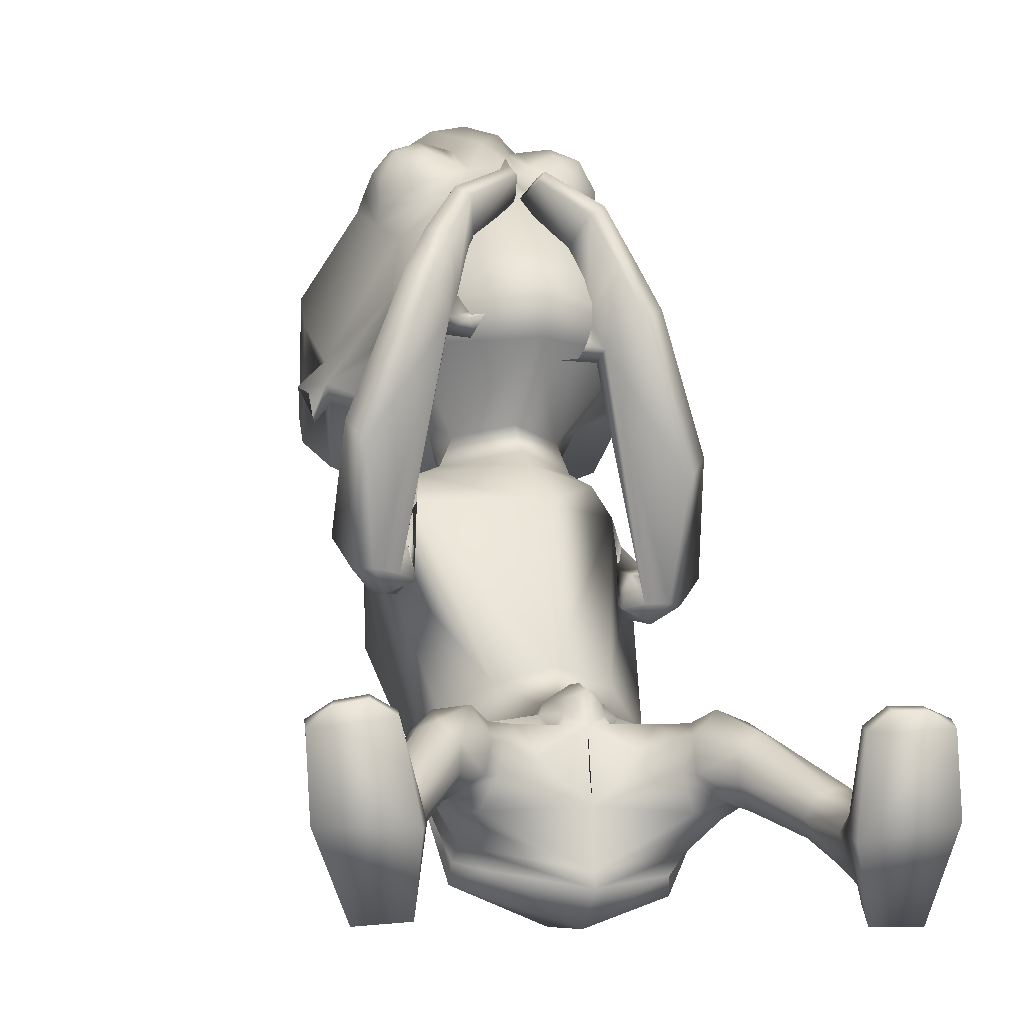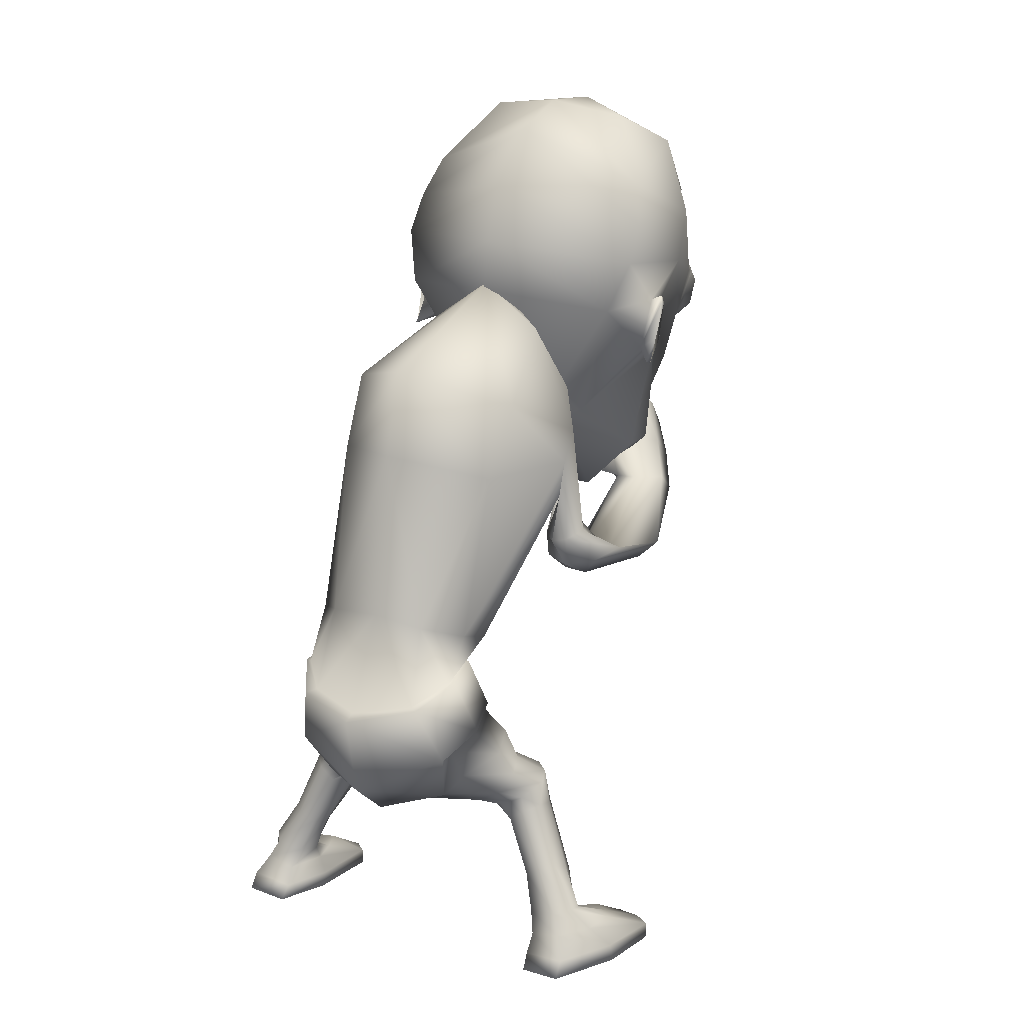
<metadata>
{"format":"obj","ext":"obj","renderer":"f3d","projection":"perspective","resolution":1024,"background":"white","views":[{"elev":9.0,"azim":-11.4,"up":"+Z"},{"elev":17.4,"azim":-145.8,"up":"+Y"}]}
</metadata>
<code>
o untitled2:Mesh1.001
v 2.27 9.446 5.574
v 2.231 9.111 5.148
v 2.761 10.45 4.303
v 2.653 11.14 4.546
v 1.579 8.258 6.321
v 1.394 7.65 5.825
v 2.265 8.51 5.542
v 0.5783 3.398 -0.3027
v 1.785 3.965 -0.3272
v 2.099 3.516 0.1879
v 1.733 3.332 0.3361
v 0.7368 7.667 5.433
v 0.8404 7.6 5.543
v 0.8076 7.804 5.601
v 0.7392 7.852 5.525
v 2.901 11.44 4.18
v 2.946 11.34 4.146
v 2.925 11.35 4.071
v 2.896 11.48 4.116
v 2.573 12.71 3.631
v 0.408 13.13 2.757
v 0.4137 13.97 3.534
v 2.354 13.3 3.913
v 0.4475 14.35 4.452
v 1.656 14.22 4.634
v 2.918 10.37 3.851
v 2.878 10.39 3.775
v 2.908 10.74 4.045
v 2.929 10.72 4.123
v 2.642 11.32 4.33
v 2.647 10.54 4.026
v 1.752 11.8 7.07
v 1.151 11.23 7.545
v 1.311 11.2 7.572
v 1.885 11.61 7.302
v 1.106 10.37 7.325
v 1.29 10.45 7.405
v 1.644 10.03 6.919
v 1.772 10.17 7.124
v 2.25 10.62 6.465
v 2.23 10.64 6.707
v 2.348 11.41 6.587
v 2.303 11.33 6.833
v 1.688 11.02 7.619
v 2.011 11.26 7.466
v 1.672 10.63 7.534
v 1.889 10.41 7.285
v 2.249 10.68 7.052
v 2.266 11.1 7.143
v 2.058 10.82 7.466
v 2.112 4.761 -0.3576
v 1.729 4.432 -0.9697
v 1.438 5.369 -1.249
v 1.902 5.642 -0.6418
v 0.7286 4.45 1.578
v 0.8571 4.439 1.457
v 1.013 4.805 1.304
v 0.726 4.83 1.565
v 1.268 5.677 0.7654
v 1.117 5.215 1.042
v 1.164 4.77 1.142
v 1.773 4.959 0.8771
v 1.739 4.509 -0.7101
v 1.543 3.688 -0.4897
v 0.5678 3.262 -0.4657
v 1.721 4.929 0.8025
v 1.956 4.982 0.315
v 2.075 5.03 0.3125
v 1.786 5.765 0.09265
v 1.247 5.67 0.638
v 1.877 5.795 0.1386
v 1.803 5.653 -0.6637
v 1.992 4.727 -0.2733
v 1.32 5.408 -1.103
v 0.4281 5.273 -1.318
v 0.4221 5.169 -1.492
v 1.123 4.733 0.9741
v 1.093 5.472 1.015
v 1.063 5.164 1.218
v 0.4382 6.729 -0.6599
v 1.264 6.662 -0.6595
v 0.6187 5.508 1.066
v 1.381 5.992 1.248
v 0.6617 5.799 1.569
v 1.853 6.248 0.5406
v 1.833 6.477 -0.2091
v 0.3392 9.301 -0.4088
v 1.723 9.107 0.332
v 1.955 8.376 2.942
v 0.7536 7.04 3.384
v 2.243 8.545 2.167
v 2.258 9.027 1.953
v 0.3801 10.57 -0.007019
v 1.76 10.19 0.7955
v 1.81 8.9 3.277
v 0.7251 7.747 3.766
v 1.033 8.254 7.423
v 1.01 8.684 7.315
v 0.8763 8.609 7.134
v 0.933 8.192 7.304
v 2.23 9.465 2.259
v 0.4905 11.56 2.515
v 1.411 10.92 2.437
v 1.516 8.943 3.437
v 0.7049 8.079 3.891
v 1.915 9.377 2.793
v 1.808 9.507 2.95
v 1.983 10.04 2.496
v 0.5442 3.817 -1.111
v 2.245 4.21 0.05365
v 1.814 4.491 0.9372
v 2.202 4.451 0.5856
v 1.03 4.364 1.09
v 1.477 4.137 1.194
v 1.839 3.929 1.243
v 2.155 3.99 0.9866
v 2.308 3.947 0.7301
v 2.322 3.77 0.3724
v 0.6331 3.713 0.3803
v 1.622 3.467 0.7628
v 1.2 3.917 0.9056
v 1.62 3.731 1.115
v 2.845 0.6156 1.862
v 3.8 0.5199 1.882
v 3.508 0.5363 2.078
v 3.114 0.5746 2.088
v 2.39 3.338 0.4435
v 2.002 3.195 0.5078
v 2.71 3.546 0.663
v 2.468 3.712 1.269
v 2.667 3.646 0.9633
v 2.062 3.642 1.459
v 1.739 3.414 1.179
v 1.727 3.226 0.8147
v 2.563 3.14 0.42
v 2.306 2.965 0.4144
v 2.77 3.222 0.6229
v 2.622 3.117 1.199
v 2.774 3.186 0.9207
v 2.39 3.028 1.329
v 2.14 2.953 1.118
v 2.125 2.91 0.7615
v 2.959 2.249 0.3106
v 2.691 2.111 0.3237
v 3.149 2.285 0.4768
v 3.19 2.141 0.8558
v 3.233 2.235 0.6732
v 2.966 2.001 0.8967
v 2.732 1.979 0.801
v 2.626 2.001 0.5649
v 3.332 1.626 0.1304
v 2.879 1.559 0.1656
v 3.534 1.661 0.3438
v 3.406 1.556 0.6988
v 3.547 1.621 0.5671
v 3.21 1.456 0.7772
v 3.004 1.422 0.7489
v 2.842 1.457 0.5564
v 3.464 1.337 0.000701
v 2.985 1.244 0.03316
v 3.761 1.25 0.5807
v 3.472 1.167 1.382
v 3.705 1.195 1.15
v 3.209 1.198 1.471
v 3.04 1.187 1.141
v 2.855 1.226 0.6695
v 3.131 0.8083 2.095
v 3.497 0.7694 2.087
v 3.814 0.7464 1.938
v 3.9 0.8288 0.882
v 3.614 1.056 -0.1823
v 2.946 0.9681 -0.1187
v 2.756 0.9349 0.6719
v 2.866 0.8437 1.881
v 3.907 0.5774 0.8576
v 3.603 0.8246 -0.3492
v 2.956 0.7611 -0.2871
v 2.791 0.6766 0.6528
v 2.02 7.65 1.729
v 1.815 7.677 1.981
v 2.467 7.801 1.939
v 2.274 7.721 1.678
v 1.922 7.823 2.342
v 2.26 7.876 2.343
v 1.99 7.409 2.357
v 2.501 7.528 2.367
v 2.884 7.467 2.261
v 2.606 7.334 1.941
v 2.197 7.245 1.737
v 1.827 7.279 1.946
v 2.667 7.29 2.413
v 2.233 7.197 2.31
v 1.97 7.697 4.944
v 2.29 7.588 5.39
v 2.597 6.862 3.615
v 2.833 7.08 3.88
v 2.308 7.217 5.732
v 2.025 6.943 5.661
v 2.078 7.067 2.034
v 2.391 7.04 2.035
v 1.637 7.427 5.236
v 1.586 7.706 5.038
v 0.6732 4.146 1.207
v 0.6369 3.916 0.7818
v 1.726 8.215 5.619
v 2.035 7.998 5.99
v 2.083 7.65 6.291
v 1.38 8.169 5.338
v 1.798 7.482 6.322
v 1.513 7.869 5.581
v 1.612 8.776 6.59
v 1.732 8.36 6.84
v 1.733 7.922 6.994
v 1.376 8.27 6.49
v 1.351 8.705 6.37
v 1.527 7.839 6.898
v 1.365 7.618 5.276
v 1.16 7.766 5.07
v 1.223 7.935 5.453
v 1.089 8.045 5.313
v 0.8685 9.031 7.051
v 0.9691 9.069 7.152
v 1.354 9.01 3.855
v 0.6968 8.51 4.175
v 1.366 9.281 3.35
v 0.5518 11.34 3.071
v 1.24 10.72 2.843
v 0.5737 10.87 3.181
v 0.9789 10.45 2.989
v 1.558 10.08 2.847
v 0.5782 9.338 3.136
v 1.404 9.727 3.548
v 0.5322 10.62 2.992
v 0.4639 11.45 2.428
v 2.393 11.31 3.106
v 0.8072 7.463 5.404
v 1.352 7.513 5.291
v 1.67 9.245 3.995
v 0.4317 12.26 2.494
v 2.623 12.11 3.327
v 0.8423 7.437 6.007
v 0.7735 11.15 7.715
v 0.7941 10.34 7.437
v 2.707 12.71 5.277
v 2.8 11.93 4.947
v 1.212 12.26 7.787
v 0.7351 12.26 7.91
v 2.147 13.8 5.492
v 0.5143 14.3 5.623
v 1.765 12.65 7.276
v 2.201 8.462 5.053
v 0.6201 13.69 7.048
v 0.8385 8.089 6.449
v 2.143 9.796 6.352
v 1.648 9.384 6.896
v 1.014 9.663 7.15
v 0.9298 9.715 7.332
v 0.8283 9.763 7.546
v 0.8236 9.297 7.09
v 0.8054 9.942 7.291
v 0.6996 5.178 1.481
v 0.6634 5.418 1.348
v 0.9565 4.246 1.195
v 0.6372 5.566 1.271
v 0.9228 4.393 1.271
v 0.9636 10.19 7.281
v 0.7994 10.16 7.373
v -0.7869 9.339 5.775
v -1.432 10.97 4.787
v -1.506 10.28 4.567
v -0.7686 9.007 5.355
v 0.07871 8.207 6.429
v -0.7026 8.405 5.755
v 0.2587 7.608 5.908
v -0.7598 3.376 0.4766
v -1.169 3.636 0.4304
v -0.8658 4.055 -0.1001
v 0.5747 7.721 5.651
v 0.5843 7.92 5.704
v 0.5334 7.888 5.8
v 0.4964 7.679 5.791
v -1.744 11.25 4.454
v -1.749 11.29 4.389
v -1.772 11.16 4.349
v -1.782 11.14 4.426
v -1.603 12.53 3.862
v -1.407 13.14 4.121
v -0.7178 14.12 4.765
v -1.709 10.18 4.139
v -1.715 10.54 4.407
v -1.706 10.56 4.328
v -1.68 10.21 4.058
v -1.462 11.15 4.57
v -1.434 10.38 4.28
v -0.3218 11.71 7.189
v -0.4113 11.51 7.436
v 0.2217 11.16 7.636
v 0.3749 11.2 7.59
v 0.2894 10.41 7.464
v 0.4696 10.35 7.363
v -0.1916 10.1 7.241
v -0.07261 9.968 7.023
v -0.73 10.52 6.882
v -0.7736 10.51 6.644
v -0.8514 11.2 7.017
v -0.9301 11.27 6.778
v -0.4868 11.15 7.612
v -0.1305 10.94 7.725
v -0.09001 10.56 7.638
v -0.3116 10.32 7.415
v -0.7169 10.57 7.227
v -0.7605 10.98 7.32
v -0.495 10.72 7.616
v -1.072 4.863 -0.01098
v -0.8448 5.723 -0.3002
v -0.5989 5.433 -1.025
v -0.8947 4.542 -0.7108
v 0.4065 4.777 1.374
v 0.5726 4.433 1.492
v 0.1263 5.567 0.9028
v -0.3939 4.918 1.12
v 0.2233 4.711 1.237
v 0.2751 5.13 1.13
v -0.8444 4.611 -0.4553
v -0.6178 3.734 -0.3152
v -0.3723 4.891 1.03
v -0.8215 5.061 0.6454
v -0.7201 5.006 0.6112
v -0.5156 5.762 0.3861
v -0.5768 5.8 0.4617
v 0.1094 5.568 0.771
v -0.7633 5.711 -0.3556
v -0.9467 4.815 0.03569
v -0.4507 5.443 -0.9184
v 0.2142 4.67 1.056
v 0.3507 5.109 1.297
v 0.2959 5.366 1.1
v -0.3532 6.613 -0.5241
v -0.09899 5.913 1.364
v -0.6634 6.154 0.7817
v -0.7985 6.406 0.02806
v -0.9366 8.902 0.5522
v -0.6266 8.279 3.246
v -1.073 8.353 2.554
v -1.197 8.813 2.328
v -1.059 9.976 1.01
v -0.5086 8.845 3.521
v 0.653 8.632 7.483
v 0.7317 8.537 7.373
v 0.7882 8.891 7.101
v 0.6843 9.016 7.273
v -1.173 9.29 2.609
v -0.4226 10.88 2.616
v -0.2237 8.907 3.601
v -0.6462 9.441 3.18
v -0.7645 9.273 3.066
v -0.9549 9.946 2.757
v -1.215 4.353 0.3952
v -0.9895 4.525 0.9102
v -0.5074 4.446 1.136
v 0.2907 4.325 1.153
v -0.9255 4.015 1.244
v -0.5635 3.865 1.392
v -0.1689 4.051 1.292
v -1.149 4.032 1.042
v -1.296 3.907 0.6918
v -0.5289 3.442 0.8544
v -0.4086 3.654 1.201
v 0.02354 3.846 0.9501
v -2.068 0.7114 2.24
v -2.366 0.7262 2.43
v -2.756 0.7558 2.368
v -3.019 0.7821 2.136
v -1.053 3.283 0.7004
v -1.42 3.486 0.7481
v -1.632 3.707 1.052
v -1.492 3.766 1.335
v -1.214 3.765 1.579
v -0.7985 3.614 1.653
v -0.6045 3.377 1.286
v -0.7102 3.238 0.9247
v -1.228 3.07 0.6992
v -1.483 3.255 0.7274
v -1.667 3.335 0.9441
v -1.649 3.285 1.232
v -1.484 3.206 1.501
v -1.242 3.11 1.614
v -1.013 3.033 1.383
v -1.028 2.999 1.029
v -1.611 2.218 0.6131
v -1.878 2.36 0.6162
v -2.059 2.395 0.7925
v -2.133 2.343 0.992
v -2.082 2.245 1.171
v -1.858 2.102 1.197
v -1.63 2.079 1.089
v -1.535 2.103 0.8486
v -1.816 1.67 0.4478
v -2.269 1.743 0.4417
v -2.449 1.782 0.6647
v -2.454 1.739 0.8877
v -2.311 1.666 1.014
v -2.114 1.562 1.082
v -1.909 1.522 1.046
v -1.753 1.557 0.846
v -1.928 1.346 0.3206
v -2.405 1.451 0.309
v -2.689 1.429 0.8538
v -2.705 1.394 1.42
v -2.517 1.343 1.674
v -2.268 1.33 1.795
v -2.036 1.273 1.483
v -1.793 1.282 1.018
v -2.706 0.9838 2.375
v -2.342 0.9593 2.431
v -3 1.01 2.186
v -2.576 1.112 0.1555
v -2.93 1.061 1.137
v -1.901 1.035 0.1901
v -1.749 0.9758 1.049
v -2.05 0.9404 2.253
v -2.574 0.8497 0.02674
v -2.976 0.8131 1.119
v -1.921 0.7966 0.05832
v -1.829 0.7252 1.04
v -0.7911 7.502 2.423
v -1.033 7.45 2.212
v -1.319 7.54 2.206
v -1.466 7.643 2.488
v -1.165 7.715 2.839
v -0.838 7.676 2.784
v -1.421 7.41 2.938
v -0.9174 7.293 2.851
v -1.638 7.129 2.618
v -1.862 7.283 2.993
v -0.8242 7.126 2.431
v -1.242 7.056 2.298
v -1.593 7.157 3.033
v -0.9559 7.646 5.932
v -0.7084 7.704 5.455
v -1.163 7.066 2.836
v -1.52 6.72 4.235
v -0.6194 7.066 6.263
v -0.8933 7.348 6.335
v -1.725 6.945 4.49
v -1.069 6.905 2.571
v -0.3394 7.691 5.43
v -0.3403 7.457 5.685
v -1.408 6.855 2.658
v -0.6016 8.162 6.376
v -0.3715 8.296 5.907
v -0.5766 7.874 6.738
v -0.08418 8.188 5.581
v -0.1624 7.949 5.905
v -0.284 7.714 6.741
v -0.119 8.657 6.989
v -0.02162 8.997 6.638
v -0.1201 8.274 7.245
v 0.1945 8.868 6.414
v 0.1604 8.49 6.641
v 0.06736 8.159 7.15
v 0.08171 7.756 5.365
v -0.07312 7.651 5.633
v 0.09379 7.987 5.713
v 0.1953 8.065 5.529
v 0.7223 9.348 7.018
v 0.8056 9.28 6.919
v -0.03584 8.976 3.967
v -0.1537 9.257 3.477
v -0.1583 10.7 2.98
v 0.1402 10.44 3.071
v -0.4787 10.05 3.012
v -0.1981 9.688 3.666
v -1.354 11.15 3.323
v 0.2501 7.472 5.374
v -0.3579 9.186 4.151
v -1.631 11.93 3.565
v -1.554 12.53 5.513
v -1.608 11.74 5.198
v 0.2493 12.22 7.842
v -1.073 13.66 5.67
v -0.3911 12.56 7.397
v -0.6894 8.36 5.267
v -0.6039 9.7 6.524
v -0.01868 9.327 7.002
v 0.6092 9.649 7.175
v 0.7081 9.707 7.346
v 0.3792 4.196 1.23
v 0.4532 4.372 1.318
v 0.6239 10.18 7.301
f 1 2 3 4
f 5 6 7 1
f 8 9 10 11
f 12 13 14 15
f 16 17 18 19
f 20 21 22 23
f 23 22 24 25
f 26 27 28 29
f 30 4 16 19
f 3 31 27 26
f 18 17 29 28
f 32 33 34 35
f 33 36 37 34
f 36 38 39 37
f 38 40 41 39
f 40 42 43 41
f 42 32 35 43
f 35 34 44 45
f 34 37 46 44
f 37 39 47 46
f 39 41 48 47
f 41 43 49 48
f 43 35 45 49
f 50 45 44 46
f 50 46 47 48
f 50 48 49 45
f 51 52 53 54
f 55 56 57 58
f 59 60 61 62
f 63 9 64 52
f 9 8 65 64
f 66 67 68 62
f 69 70 59 71
f 72 69 71 54
f 67 73 51 68
f 73 63 52 51
f 74 72 54 53
f 75 74 53 76
f 77 66 62 61
f 60 59 78 79
f 61 60 79 57
f 74 75 80 81
f 82 70 83 84
f 70 69 85 83
f 72 74 81 86
f 81 80 87 88
f 84 83 89 90
f 83 85 91 89
f 86 81 88 92
f 88 87 93 94
f 90 89 95 96
f 97 98 99 100
f 92 88 94 101
f 94 93 102 103
f 96 95 104 105
f 95 106 107 104
f 101 94 103 108
f 109 52 64 65
f 63 73 110 9
f 67 66 111 112
f 66 77 113 111
f 111 114 115 116
f 112 111 116 117
f 9 110 118 10
f 119 8 11 120
f 114 121 122 115
f 123 124 125 126
f 11 10 127 128
f 10 118 129 127
f 117 116 130 131
f 116 115 132 130
f 115 122 133 132
f 120 11 128 134
f 128 127 135 136
f 127 129 137 135
f 131 130 138 139
f 130 132 140 138
f 132 133 141 140
f 134 128 136 142
f 136 135 143 144
f 135 137 145 143
f 139 138 146 147
f 138 140 148 146
f 140 141 149 148
f 142 136 144 150
f 144 143 151 152
f 143 145 153 151
f 147 146 154 155
f 146 148 156 154
f 148 149 157 156
f 150 144 152 158
f 152 151 159 160
f 151 153 161 159
f 155 154 162 163
f 154 156 164 162
f 156 157 165 164
f 158 152 160 166
f 162 164 167 168
f 163 162 168 169
f 159 161 170 171
f 160 159 171 172
f 166 160 172 173
f 164 165 174 167
f 171 170 175 176
f 172 171 176 177
f 173 172 177 178
f 167 174 123 126
f 168 167 126 125
f 169 168 125 124
f 177 176 175 178
f 89 91 179 180
f 92 101 181 182
f 106 95 183 184
f 95 89 180 183
f 184 183 185 186
f 182 181 187 188
f 180 179 189 190
f 183 180 190 185
f 191 192 193 194
f 195 196 197 198
f 199 200 201 202
f 192 199 202 193
f 203 204 119 121
f 122 121 119 120
f 133 122 120 134
f 141 133 134 142
f 149 141 142 150
f 157 149 150 158
f 165 157 158 166
f 174 165 166 173
f 123 174 173 178
f 178 175 124 123
f 170 169 124 175
f 161 163 169 170
f 153 155 163 161
f 145 147 155 153
f 137 139 147 145
f 129 131 139 137
f 118 117 131 129
f 110 112 117 118
f 73 67 112 110
f 85 69 72 86
f 91 85 86 92
f 179 91 92 182
f 189 179 182 188
f 201 200 195 198
f 196 191 194 197
f 181 184 186 187
f 101 106 184 181
f 107 106 101 108
f 186 185 192 191
f 187 186 191 196
f 188 187 196 195
f 200 189 188 195
f 190 189 200 199
f 185 190 199 192
f 194 193 205 206
f 197 194 206 207
f 193 202 208 205
f 201 198 209 210
f 198 197 207 209
f 206 205 211 212
f 207 206 212 213
f 208 210 214 215
f 205 208 215 211
f 210 209 216 214
f 209 207 213 216
f 202 201 217 218
f 201 210 219 217
f 210 208 220 219
f 208 202 218 220
f 218 217 13 12
f 217 219 14 13
f 219 220 15 14
f 220 218 12 15
f 211 215 221 222
f 212 211 222 98
f 213 212 98 97
f 216 213 97 100
f 214 216 100 99
f 215 214 99 221
f 99 98 222 221
f 105 104 223 224
f 225 223 104 107
f 103 102 226 227
f 227 226 228 229
f 229 225 230 227
f 225 107 108 230
f 230 108 103 227
f 229 228 231 225
f 232 233 234 235
f 236 224 223 237
f 238 232 235 31 3
f 235 234 239 240
f 236 237 6 241
f 242 243 36 33
f 244 245 20 23
f 242 33 246 247
f 248 244 23 25
f 249 248 25 24
f 240 239 21 20
f 245 4 30 240 20
f 32 244 248 250
f 42 245 244 32
f 40 4 245 42
f 251 238 3 2
f 246 33 32 250
f 246 250 252 247
f 252 250 248 249
f 6 5 253 241
f 6 237 251 7
f 223 238 251 237
f 225 232 238 223
f 225 231 233 232
f 30 31 235 240
f 4 3 17 16
f 31 30 19 18
f 31 18 28 27
f 17 3 26 29
f 254 40 38 255
f 4 40 254 1
f 256 257 258 259
f 260 258 257 256
f 255 259 253 5
f 254 255 5 1
f 7 251 2 1
f 38 256 259 255
f 261 79 78 262
f 62 68 71 59
f 54 71 68 51
f 52 109 76 53
f 58 57 79 261
f 111 113 263 114
f 70 82 264 59
f 263 113 265 203
f 113 77 61 265
f 59 264 262 78
f 203 265 56 55
f 265 61 57 56
f 263 203 121 114
f 36 266 256 38
f 243 267 266 36
f 256 266 267 260
f 268 269 270 271
f 272 268 273 274
f 8 275 276 277
f 278 279 280 281
f 282 283 284 285
f 286 287 22 21
f 287 288 24 22
f 289 290 291 292
f 293 283 282 269
f 270 289 292 294
f 284 291 290 285
f 295 296 297 298
f 298 297 299 300
f 300 299 301 302
f 302 301 303 304
f 304 303 305 306
f 306 305 296 295
f 296 307 308 297
f 297 308 309 299
f 299 309 310 301
f 301 310 311 303
f 303 311 312 305
f 305 312 307 296
f 313 309 308 307
f 313 311 310 309
f 313 307 312 311
f 314 315 316 317
f 55 58 318 319
f 320 321 322 323
f 324 317 325 277
f 277 325 65 8
f 326 321 327 328
f 329 330 320 331
f 332 315 330 329
f 328 327 314 333
f 333 314 317 324
f 334 316 315 332
f 75 76 316 334
f 335 322 321 326
f 323 336 337 320
f 322 318 336 323
f 334 338 80 75
f 82 84 339 331
f 331 339 340 329
f 332 341 338 334
f 338 342 87 80
f 84 90 343 339
f 339 343 344 340
f 341 345 342 338
f 342 346 93 87
f 90 96 347 343
f 348 349 350 351
f 345 352 346 342
f 346 353 102 93
f 96 105 354 347
f 347 354 355 356
f 352 357 353 346
f 109 65 325 317
f 324 277 358 333
f 328 359 360 326
f 326 360 361 335
f 360 362 363 364
f 359 365 362 360
f 277 276 366 358
f 119 367 275 8
f 364 363 368 369
f 370 371 372 373
f 275 374 375 276
f 276 375 376 366
f 365 377 378 362
f 362 378 379 363
f 363 379 380 368
f 367 381 374 275
f 374 382 383 375
f 375 383 384 376
f 377 385 386 378
f 378 386 387 379
f 379 387 388 380
f 381 389 382 374
f 382 390 391 383
f 383 391 392 384
f 385 393 394 386
f 386 394 395 387
f 387 395 396 388
f 389 397 390 382
f 390 398 399 391
f 391 399 400 392
f 393 401 402 394
f 394 402 403 395
f 395 403 404 396
f 397 405 398 390
f 398 406 407 399
f 399 407 408 400
f 401 409 410 402
f 402 410 411 403
f 403 411 412 404
f 405 413 406 398
f 410 414 415 411
f 409 416 414 410
f 407 417 418 408
f 406 419 417 407
f 413 420 419 406
f 411 415 421 412
f 417 422 423 418
f 419 424 422 417
f 420 425 424 419
f 415 371 370 421
f 414 372 371 415
f 416 373 372 414
f 424 425 423 422
f 343 426 427 344
f 345 428 429 352
f 356 430 431 347
f 347 431 426 343
f 430 432 433 431
f 428 434 435 429
f 426 436 437 427
f 431 433 436 426
f 438 439 440 441
f 442 443 444 445
f 446 447 448 449
f 441 440 447 446
f 203 369 119 204
f 368 367 119 369
f 380 381 367 368
f 388 389 381 380
f 396 397 389 388
f 404 405 397 396
f 412 413 405 404
f 421 420 413 412
f 370 425 420 421
f 425 370 373 423
f 418 423 373 416
f 408 418 416 409
f 400 408 409 401
f 392 400 401 393
f 384 392 393 385
f 376 384 385 377
f 366 376 377 365
f 358 366 365 359
f 333 358 359 328
f 340 341 332 329
f 344 345 341 340
f 427 428 345 344
f 437 434 428 427
f 448 443 442 449
f 445 444 439 438
f 429 435 432 430
f 352 429 430 356
f 355 357 352 356
f 432 438 441 433
f 435 445 438 432
f 434 442 445 435
f 449 442 434 437
f 436 446 449 437
f 433 441 446 436
f 439 450 451 440
f 444 452 450 439
f 440 451 453 447
f 448 454 455 443
f 443 455 452 444
f 450 456 457 451
f 452 458 456 450
f 453 459 460 454
f 451 457 459 453
f 454 460 461 455
f 455 461 458 452
f 447 462 463 448
f 448 463 464 454
f 454 464 465 453
f 453 465 462 447
f 462 278 281 463
f 463 281 280 464
f 464 280 279 465
f 465 279 278 462
f 457 466 467 459
f 456 351 466 457
f 458 348 351 456
f 461 349 348 458
f 460 350 349 461
f 459 467 350 460
f 350 467 466 351
f 105 224 468 354
f 469 355 354 468
f 353 470 226 102
f 470 471 228 226
f 471 470 472 469
f 469 472 357 355
f 472 470 353 357
f 471 469 231 228
f 473 474 234 233
f 236 475 468 224
f 476 270 294 474 473
f 474 477 239 234
f 236 241 274 475
f 242 298 300 243
f 478 287 286 479
f 242 247 480 298
f 481 288 287 478
f 249 24 288 481
f 477 286 21 239
f 479 286 477 293 269
f 295 482 481 478
f 306 295 478 479
f 304 306 479 269
f 483 271 270 476
f 480 482 295 298
f 480 247 252 482
f 252 249 481 482
f 274 241 253 272
f 274 273 483 475
f 468 475 483 476
f 469 468 476 473
f 469 473 233 231
f 293 477 474 294
f 269 282 285 270
f 294 284 283 293
f 294 292 291 284
f 285 290 289 270
f 484 485 302 304
f 269 268 484 304
f 486 259 258 487
f 260 486 487 258
f 485 272 253 259
f 484 268 272 485
f 273 268 271 483
f 302 485 259 486
f 261 262 337 336
f 321 320 330 327
f 315 314 327 330
f 317 316 76 109
f 58 261 336 318
f 360 364 488 361
f 331 320 264 82
f 488 203 489 361
f 361 489 322 335
f 320 337 262 264
f 203 55 319 489
f 489 319 318 322
f 488 364 369 203
f 300 302 486 490
f 243 300 490 267
f 486 260 267 490

</code>
